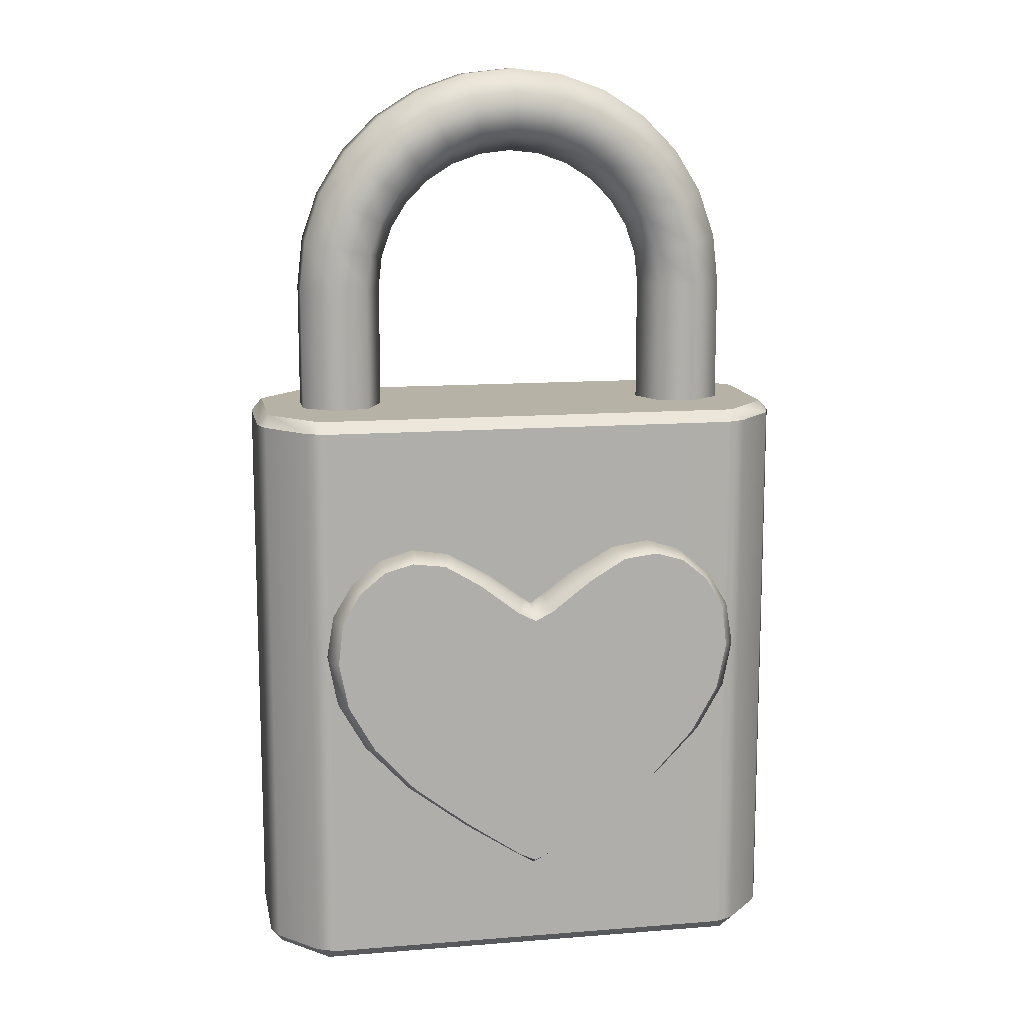
<metadata>
{"format":"obj","ext":"obj","renderer":"f3d","projection":"perspective","resolution":1024,"background":"white","views":[{"elev":12.4,"azim":-10.6,"up":"+Y"}]}
</metadata>
<code>
g meger3d_Char_sundries_C9_1
v -0.2107 0.1649 0.1025
v -0.2107 -0.349 0.1025
v -0.2457 -0.349 0.06286
v -0.2457 0.1649 0.06286
v -0.1936 0.1649 0.1103
v -0.1936 -0.349 0.1103
v 0.1936 -0.349 0.1103
v 0.1936 0.1649 0.1103
v 0.2107 0.1649 0.1025
v 0.2107 -0.349 0.1025
v 0.2457 -0.349 0.06286
v 0.2457 0.1649 0.06286
v -0.2525 -0.349 0.04486
v -0.2525 0.1649 0.04486
v -0.2525 -0.349 -0.04486
v -0.2525 0.1649 -0.04486
v 0.2525 0.1649 0.04486
v 0.2525 -0.349 0.04486
v 0.2525 -0.349 -0.04486
v 0.2525 0.1649 -0.04486
v 0.2422 -0.3593 -0.05126
v 0.1993 -0.3593 -0.09998
v -0.1993 -0.3593 -0.09998
v -0.2422 -0.3593 -0.05126
v 0.2422 -0.3593 0.05126
v -0.2422 -0.3593 0.05126
v 0.1993 -0.3593 0.09998
v -0.1993 -0.3593 0.09998
v -0.2422 0.1751 -0.05126
v -0.1993 0.1751 -0.09998
v 0.1993 0.1751 -0.09998
v 0.2422 0.1751 -0.05126
v -0.2422 0.1751 0.05126
v 0.2422 0.1751 0.05126
v -0.1993 0.1751 0.09998
v 0.1993 0.1751 0.09998
v -0.2107 0.1649 -0.1025
v -0.2457 0.1649 -0.06286
v -0.2457 -0.349 -0.06286
v -0.2107 -0.349 -0.1025
v -0.2525 0.1649 -0.04486
v -0.2525 -0.349 -0.04486
v -0.1936 -0.349 -0.1103
v -0.1936 0.1649 -0.1103
v 0.1936 0.1649 -0.1103
v 0.1936 -0.349 -0.1103
v 0.2107 -0.349 -0.1025
v 0.2107 0.1649 -0.1025
v 0.2457 -0.349 -0.06286
v 0.2457 0.1649 -0.06286
v 0.2525 -0.349 -0.04486
v 0.2525 0.1649 -0.04486
v -0.1993 -0.3593 0.09998
v -0.2422 -0.3593 0.05126
v -0.2457 -0.349 0.06286
v -0.2107 -0.349 0.1025
v -0.1936 -0.349 0.1103
v 0.1993 -0.3593 0.09998
v 0.1936 -0.349 0.1103
v 0.2107 -0.349 0.1025
v 0.2422 -0.3593 0.05126
v 0.2457 -0.349 0.06286
v -0.2525 -0.349 0.04486
v -0.2525 -0.349 -0.04486
v -0.2422 -0.3593 -0.05126
v 0.2525 -0.349 0.04486
v 0.2422 -0.3593 -0.05126
v 0.2525 -0.349 -0.04486
v 0.2457 -0.349 -0.06286
v 0.1993 -0.3593 -0.09998
v 0.2107 -0.349 -0.1025
v 0.1936 -0.349 -0.1103
v -0.1993 -0.3593 -0.09998
v -0.1936 -0.349 -0.1103
v -0.2107 -0.349 -0.1025
v -0.2422 -0.3593 -0.05126
v -0.2457 -0.349 -0.06286
v -0.2525 -0.349 -0.04486
v -0.2422 0.1751 0.05126
v -0.1993 0.1751 0.09998
v -0.2107 0.1649 0.1025
v -0.2457 0.1649 0.06286
v -0.2525 0.1649 0.04486
v -0.2422 0.1751 -0.05126
v -0.2525 0.1649 -0.04486
v -0.2457 0.1649 -0.06286
v -0.1993 0.1751 -0.09998
v -0.2107 0.1649 -0.1025
v -0.1936 0.1649 0.1103
v 0.1936 0.1649 0.1103
v 0.1993 0.1751 0.09998
v 0.2107 0.1649 0.1025
v 0.2457 0.1649 0.06286
v 0.2422 0.1751 0.05126
v 0.2525 0.1649 0.04486
v 0.2525 0.1649 -0.04486
v 0.2422 0.1751 -0.05126
v -0.1936 0.1649 -0.1103
v 0.1993 0.1751 -0.09998
v 0.1936 0.1649 -0.1103
v 0.2107 0.1649 -0.1025
v 0.2422 0.1751 -0.05126
v 0.2457 0.1649 -0.06286
v 0.2525 0.1649 -0.04486
v 0.1162 0.3461 -8.178e-17
v 0.13 0.3527 0.03184
v 0.1407 0.3222 0.03184
v 0.1257 0.3188 -7.573e-17
v 0.1008 0.3705 -8.721e-17
v 0.1128 0.3801 0.03184
v 0.0804 0.3909 -9.174e-17
v 0.08996 0.4029 0.03184
v 0.05595 0.4063 -9.516e-17
v 0.0626 0.4201 0.03184
v 0.0287 0.4158 -9.727e-17
v 0.03211 0.4308 0.03184
v 0 0.4191 -9.799e-17
v 0 0.4344 0.03184
v -0.0287 0.4158 -9.727e-17
v -0.03211 0.4308 0.03184
v -0.05595 0.4063 -9.516e-17
v -0.0626 0.4201 0.03184
v -0.0804 0.3909 -9.174e-17
v -0.08996 0.4029 0.03184
v -0.1008 0.3705 -8.721e-17
v -0.1128 0.3801 0.03184
v -0.1162 0.3461 -8.178e-17
v -0.13 0.3527 0.03184
v -0.1257 0.3188 -7.573e-17
v -0.1407 0.3222 0.03184
v -0.129 0.2901 -6.936e-17
v -0.1443 0.2901 0.03184
v 0 0.4688 0.0397
v 0.03977 0.4644 0.0397
v -0.03977 0.4644 0.0397
v -0.07755 0.4511 0.0397
v -0.1114 0.4299 0.0397
v -0.1397 0.4016 0.0397
v -0.161 0.3677 0.0397
v -0.1743 0.3299 0.0397
v -0.1787 0.2901 0.0397
v 0.04592 0.4913 0.01767
v 0.08954 0.476 0.01767
v 0.07755 0.4511 0.0397
v 0.1114 0.4299 0.0397
v 0.1397 0.4016 0.0397
v 0.161 0.3677 0.0397
v 0.1743 0.3299 0.0397
v 0.1787 0.2901 0.0397
v 0.1443 0.2901 0.03184
v 0.129 0.2901 -6.936e-17
v 0.2012 0.336 0.01767
v 0.1859 0.3796 0.01767
v 0.1613 0.4188 0.01767
v 0.1287 0.4515 0.01767
v 0.2064 0.2901 0.01767
v 0.2012 0.336 -0.01767
v 0.1859 0.3796 -0.01767
v 0.1613 0.4188 -0.01767
v 0.1287 0.4515 -0.01767
v 0.08954 0.476 -0.01767
v 0.04592 0.4913 -0.01767
v 0 0.4965 0.01767
v -0.04592 0.4913 0.01767
v -0.08954 0.476 0.01767
v -0.1287 0.4515 0.01767
v -0.1613 0.4188 0.01767
v -0.1859 0.3796 0.01767
v -0.2012 0.336 0.01767
v -0.2064 0.2901 0.01767
v 0 0.4965 -0.01767
v -0.04592 0.4913 -0.01767
v -0.08954 0.476 -0.01767
v -0.1287 0.4515 -0.01767
v -0.1613 0.4188 -0.01767
v -0.1859 0.3796 -0.01767
v -0.2012 0.336 -0.01767
v -0.2064 0.2901 -0.01767
v -0.2064 0.09882 0.01767
v -0.1787 0.09882 0.0397
v -0.1443 0.09882 0.03184
v -0.129 0.09882 -2.604e-17
v -0.2064 0.09882 -0.01767
v 0.2064 0.2901 -0.01767
v 0.2064 0.09882 0.01767
v 0.1787 0.09882 0.0397
v 0.1443 0.09882 0.03184
v 0.129 0.09882 -2.604e-17
v 0.2064 0.2901 -0.01767
v 0.2064 0.09882 -0.01767
v 0.1787 0.2901 -0.0397
v 0.2012 0.336 -0.01767
v 0.1743 0.3299 -0.0397
v 0.1859 0.3796 -0.01767
v 0.161 0.3677 -0.0397
v 0.1613 0.4188 -0.01767
v 0.1397 0.4016 -0.0397
v 0.1287 0.4515 -0.01767
v 0.1114 0.4299 -0.0397
v 0.08954 0.476 -0.01767
v 0.07755 0.4511 -0.0397
v 0.04592 0.4913 -0.01767
v 0.03977 0.4644 -0.0397
v 0 0.4965 -0.01767
v 0 0.4688 -0.0397
v -0.04592 0.4913 -0.01767
v -0.03977 0.4644 -0.0397
v -0.08954 0.476 -0.01767
v -0.07755 0.4511 -0.0397
v -0.1287 0.4515 -0.01767
v -0.1114 0.4299 -0.0397
v -0.1613 0.4188 -0.01767
v -0.1397 0.4016 -0.0397
v -0.1859 0.3796 -0.01767
v -0.161 0.3677 -0.0397
v -0.2012 0.336 -0.01767
v -0.1743 0.3299 -0.0397
v -0.2064 0.2901 -0.01767
v -0.1787 0.2901 -0.0397
v 0 0.4344 -0.03184
v 0.03211 0.4308 -0.03184
v -0.03211 0.4308 -0.03184
v -0.0626 0.4201 -0.03184
v -0.08996 0.4029 -0.03184
v -0.1128 0.3801 -0.03184
v -0.13 0.3527 -0.03184
v -0.1407 0.3222 -0.03184
v -0.1443 0.2901 -0.03184
v 0.0287 0.4158 -9.727e-17
v 0.05595 0.4063 -9.516e-17
v 0.0626 0.4201 -0.03184
v 0.08996 0.4029 -0.03184
v 0.1128 0.3801 -0.03184
v 0.13 0.3527 -0.03184
v 0.1407 0.3222 -0.03184
v 0.1443 0.2901 -0.03184
v 0.1257 0.3188 -7.573e-17
v 0.1162 0.3461 -8.178e-17
v 0.1008 0.3705 -8.721e-17
v 0.0804 0.3909 -9.174e-17
v 0.129 0.2901 -6.936e-17
v 0.1787 0.09882 -0.0397
v 0.1443 0.09882 -0.03184
v 0.129 0.09882 -2.604e-17
v 0 0.4191 -9.799e-17
v -0.0287 0.4158 -9.727e-17
v -0.05595 0.4063 -9.516e-17
v -0.0804 0.3909 -9.174e-17
v -0.1008 0.3705 -8.721e-17
v -0.1162 0.3461 -8.178e-17
v -0.1257 0.3188 -7.573e-17
v -0.129 0.2901 -6.936e-17
v -0.129 0.09882 -2.604e-17
v -0.1443 0.09882 -0.03184
v -0.1787 0.09882 -0.0397
v -0.2064 0.09882 -0.01767
v 0.0696 -0.3675 -0.02883
v 0.05327 -0.3675 -0.05327
v 0.05134 -0.3701 -0.05134
v 0.06708 -0.3701 -0.02779
v 0.06708 -0.3701 -0.02779
v 0.07261 -0.3701 -2.875e-10
v 0.07534 -0.3675 0
v 0.0696 -0.3675 -0.02883
v 0.05327 -0.3675 -0.05327
v 0.02883 -0.3675 -0.06961
v 0.02779 -0.3701 -0.06708
v 0.05134 -0.3701 -0.05134
v 0.02883 -0.3675 -0.06961
v 0 -0.3675 -0.07534
v 0 -0.3701 -0.07261
v 0.02779 -0.3701 -0.06708
v 0 -0.3675 -0.07534
v -0.02883 -0.3675 -0.06961
v -0.02779 -0.3701 -0.06708
v 0 -0.3701 -0.07261
v -0.02883 -0.3675 -0.06961
v -0.05327 -0.3675 -0.05327
v -0.05134 -0.3701 -0.05134
v -0.02779 -0.3701 -0.06708
v -0.05327 -0.3675 -0.05327
v -0.06961 -0.3675 -0.02883
v -0.06708 -0.3701 -0.02779
v -0.05134 -0.3701 -0.05134
v -0.06961 -0.3675 -0.02883
v -0.07534 -0.3675 -2.694e-08
v -0.07261 -0.3701 -2.588e-08
v -0.06708 -0.3701 -0.02779
v -0.07534 -0.3675 -2.694e-08
v -0.06961 -0.3675 0.02883
v -0.06708 -0.3701 0.02779
v -0.07261 -0.3701 -2.588e-08
v -0.06961 -0.3675 0.02883
v -0.05327 -0.3675 0.05327
v -0.05134 -0.3701 0.05134
v -0.06708 -0.3701 0.02779
v -0.05327 -0.3675 0.05327
v -0.02883 -0.3675 0.06961
v -0.02779 -0.3701 0.06708
v -0.05134 -0.3701 0.05134
v -0.02883 -0.3675 0.06961
v 0 -0.3675 0.07534
v 0 -0.3701 0.07261
v -0.02779 -0.3701 0.06708
v 0 -0.3675 0.07534
v 0.02883 -0.3675 0.06961
v 0.02779 -0.3701 0.06708
v 0 -0.3701 0.07261
v 0.02883 -0.3675 0.06961
v 0.05327 -0.3675 0.05327
v 0.05134 -0.3701 0.05134
v 0.02779 -0.3701 0.06708
v 0.05327 -0.3675 0.05327
v 0.0696 -0.3675 0.02883
v 0.06708 -0.3701 0.02779
v 0.05134 -0.3701 0.05134
v 0.0696 -0.3675 0.02883
v 0.07534 -0.3675 0
v 0.07261 -0.3701 -2.875e-10
v 0.06708 -0.3701 0.02779
v 0.0696 -0.3675 -0.02883
v 0.0696 -0.3517 -0.02883
v 0.05327 -0.3517 -0.05327
v 0.05327 -0.3675 -0.05327
v 0.02883 -0.3517 -0.06961
v 0.02883 -0.3675 -0.06961
v 0 -0.3517 -0.07534
v 0 -0.3675 -0.07534
v -0.02883 -0.3517 -0.06961
v -0.02883 -0.3675 -0.06961
v -0.05327 -0.3517 -0.05327
v -0.05327 -0.3675 -0.05327
v -0.06961 -0.3517 -0.02883
v -0.06961 -0.3675 -0.02883
v -0.07534 -0.3517 -2.694e-08
v -0.07534 -0.3675 -2.694e-08
v -0.06961 -0.3517 0.02883
v -0.06961 -0.3675 0.02883
v -0.05327 -0.3517 0.05327
v -0.05327 -0.3675 0.05327
v -0.02883 -0.3517 0.06961
v -0.02883 -0.3675 0.06961
v 0 -0.3517 0.07534
v 0 -0.3675 0.07534
v 0.02883 -0.3517 0.06961
v 0.02883 -0.3675 0.06961
v 0.05327 -0.3517 0.05327
v 0.05327 -0.3675 0.05327
v 0.0696 -0.3517 0.02883
v 0.0696 -0.3675 0.02883
v 0.07534 -0.3517 0
v 0.07534 -0.3675 0
v 0.0696 -0.3517 -0.02883
v 0.0696 -0.3675 -0.02883
v 0.05134 -0.3701 -0.05134
v 0 -0.3701 0
v 0.06708 -0.3701 -0.02779
v 0.02779 -0.3701 -0.06708
v 0 -0.3701 -0.07261
v -0.02779 -0.3701 -0.06708
v -0.05134 -0.3701 -0.05134
v -0.06708 -0.3701 -0.02779
v -0.07261 -0.3701 -2.588e-08
v -0.06708 -0.3701 0.02779
v -0.05134 -0.3701 0.05134
v -0.02779 -0.3701 0.06708
v 0 -0.3701 0.07261
v 0.02779 -0.3701 0.06708
v 0.05134 -0.3701 0.05134
v 0.06708 -0.3701 0.02779
v 0.07261 -0.3701 -2.875e-10
v 0.1169 -0.1769 0.1378
v 0 -0.09487 0.1378
v 0.155 -0.135 0.1378
v 0.1793 -0.09208 0.1378
v 0.1879 -0.04913 0.1378
v 0.1833 -0.01066 0.1378
v 0.1668 0.01786 0.1378
v 0.1433 0.03724 0.1378
v 0.1169 0.04472 0.1378
v 0.08629 0.04084 0.1378
v 0.05323 0.02092 0.1378
v 0.01647 -0.007573 0.1378
v 0.06673 -0.2152 0.1378
v 0.01533 -0.25 0.1378
v 0 -0.2571 0.1378
v 0 -0.01601 0.1378
v -0.01647 -0.007573 0.1378
v -0.05323 0.02092 0.1378
v -0.01533 -0.25 0.1378
v 0 -0.09487 0.1378
v -0.06673 -0.2152 0.1378
v -0.1169 -0.1769 0.1378
v -0.155 -0.135 0.1378
v -0.1793 -0.09208 0.1378
v -0.1879 -0.04913 0.1378
v -0.1833 -0.01066 0.1378
v -0.1668 0.01786 0.1378
v -0.1433 0.03724 0.1378
v -0.1169 0.04472 0.1378
v -0.08629 0.04084 0.1378
v 0.1169 -0.1769 0.1378
v 0.1226 -0.1778 0.1288
v 0.06624 -0.2203 0.1288
v 0.06673 -0.2152 0.1378
v 0.01757 -0.252 0.1288
v 0.01533 -0.25 0.1378
v 0.01757 -0.252 0.101
v 0.06624 -0.2203 0.101
v 0.1226 -0.1778 0.101
v 0.155 -0.135 0.1378
v 0.1633 -0.135 0.1288
v 0.1793 -0.09208 0.1378
v 0.1879 -0.09208 0.1288
v 0.1633 -0.135 0.101
v 0.1879 -0.09208 0.101
v 0.1879 -0.04913 0.1378
v 0.1961 -0.04913 0.1288
v 0.1833 -0.01066 0.1378
v 0.1898 -0.01009 0.1288
v 0.1961 -0.04913 0.101
v 0.1898 -0.01009 0.101
v 0.1708 0.02114 0.1288
v 0.1668 0.01786 0.1378
v 0.144 0.04243 0.1288
v 0.144 0.04243 0.101
v 0.1708 0.02114 0.101
v 0.1433 0.03724 0.1378
v 0.1169 0.04472 0.1378
v 0.1142 0.05166 0.1288
v 0.08629 0.04084 0.1378
v 0.08046 0.0465 0.1288
v 0.04182 0.02461 0.1288
v 0.05323 0.02092 0.1378
v 0.01083 0.001927 0.1288
v 0.01647 -0.007573 0.1378
v 0.1142 0.05166 0.101
v 0.08046 0.0465 0.101
v 0 -0.01601 0.1378
v 0 -0.005635 0.1288
v -0.01647 -0.007573 0.1378
v -0.01083 0.001927 0.1288
v -0.04182 0.02461 0.1288
v -0.05323 0.02092 0.1378
v -0.08046 0.0465 0.1288
v -0.08046 0.0465 0.101
v -0.04182 0.02461 0.101
v -0.08629 0.04084 0.1378
v -0.1169 0.04472 0.1378
v -0.1142 0.05166 0.1288
v -0.1433 0.03724 0.1378
v -0.144 0.04243 0.1288
v -0.1668 0.01786 0.1378
v -0.1708 0.02114 0.1288
v -0.1833 -0.01066 0.1378
v -0.1898 -0.01009 0.1288
v -0.1879 -0.04913 0.1378
v -0.1961 -0.04913 0.1288
v -0.1793 -0.09208 0.1378
v -0.1879 -0.09208 0.1288
v -0.155 -0.135 0.1378
v -0.1633 -0.135 0.1288
v -0.1169 -0.1769 0.1378
v -0.1226 -0.1778 0.1288
v -0.06624 -0.2203 0.1288
v -0.06673 -0.2152 0.1378
v -0.01757 -0.252 0.1288
v -0.01757 -0.252 0.101
v -0.06624 -0.2203 0.101
v -0.01533 -0.25 0.1378
v -0.1226 -0.1778 0.101
v -0.1879 -0.09208 0.101
v -0.1633 -0.135 0.101
v -0.1961 -0.04913 0.101
v -0.1898 -0.01009 0.101
v -0.1708 0.02114 0.101
v -0.144 0.04243 0.101
v -0.1142 0.05166 0.101
v 0 -0.2571 0.1378
v 0 -0.2625 0.1288
v 0 -0.2625 0.101
v 0.01083 0.001927 0.101
v 0.04182 0.02461 0.101
v 0.04182 0.02461 0.1288
v 0.01083 0.001927 0.1288
v 0.08046 0.0465 0.1288
v 0 -0.005635 0.1288
v 0 -0.005635 0.101
v -0.01083 0.001927 0.1288
v -0.01083 0.001927 0.101
v 0 -0.005635 0.1288
v -0.04182 0.02461 0.101
v -0.01083 0.001927 0.1288
g meger3d_Char_sundries_C9_1_0
f 3 2 1
f 4 3 1
f 5 1 2
f 6 5 2
f 5 6 7
f 8 5 7
f 9 8 7
f 10 9 7
f 9 10 11
f 12 9 11
f 3 4 13
f 4 14 13
f 15 13 14
f 16 15 14
f 17 12 11
f 18 17 11
f 17 18 19
f 20 17 19
f 23 22 21
f 21 24 23
f 21 25 24
f 25 26 24
f 25 27 26
f 27 28 26
f 31 30 29
f 29 32 31
f 29 33 32
f 33 34 32
f 33 35 34
f 35 36 34
f 39 38 37
f 40 39 37
f 38 39 41
f 39 42 41
f 43 40 37
f 44 43 37
f 43 44 45
f 46 43 45
f 47 46 45
f 48 47 45
f 47 48 49
f 48 50 49
f 51 49 50
f 52 51 50
f 55 54 53
f 56 55 53
f 56 53 57
f 53 58 57
f 58 59 57
f 59 58 60
f 58 61 60
f 61 62 60
f 63 54 55
f 63 64 54
f 64 65 54
f 62 61 66
f 61 67 66
f 67 68 66
f 68 67 69
f 69 67 70
f 71 69 70
f 71 70 72
f 72 70 73
f 74 72 73
f 74 73 75
f 75 73 76
f 77 75 76
f 77 76 78
f 81 80 79
f 82 81 79
f 82 79 83
f 79 84 83
f 84 85 83
f 85 84 86
f 84 87 86
f 87 88 86
f 89 80 81
f 89 90 80
f 90 91 80
f 92 91 90
f 92 93 91
f 93 94 91
f 95 94 93
f 95 96 94
f 96 97 94
f 88 87 98
f 87 99 98
f 99 100 98
f 100 99 101
f 101 99 102
f 103 101 102
f 103 102 104
f 107 106 105
f 108 107 105
f 105 106 109
f 106 110 109
f 109 110 111
f 110 112 111
f 111 112 113
f 112 114 113
f 113 114 115
f 114 116 115
f 115 116 117
f 116 118 117
f 117 118 119
f 118 120 119
f 119 120 121
f 120 122 121
f 121 122 123
f 122 124 123
f 123 124 125
f 124 126 125
f 125 126 127
f 126 128 127
f 127 128 129
f 128 130 129
f 129 130 131
f 130 132 131
f 118 133 120
f 134 133 118
f 133 135 120
f 120 135 122
f 135 136 122
f 122 136 124
f 136 137 124
f 124 137 126
f 137 138 126
f 126 138 128
f 138 139 128
f 128 139 130
f 139 140 130
f 130 140 132
f 140 141 132
f 134 142 133
f 143 142 134
f 144 143 134
f 144 134 116
f 114 144 116
f 145 144 114
f 112 145 114
f 146 145 112
f 110 146 112
f 147 146 110
f 106 147 110
f 148 147 106
f 107 148 106
f 149 148 107
f 150 149 107
f 150 107 108
f 151 150 108
f 148 152 147
f 152 153 147
f 147 153 146
f 153 154 146
f 146 154 145
f 154 155 145
f 145 155 144
f 155 143 144
f 156 152 148
f 149 156 148
f 152 157 153
f 157 158 153
f 153 158 154
f 158 159 154
f 154 159 155
f 159 160 155
f 155 160 143
f 160 161 143
f 143 161 142
f 161 162 142
f 142 162 163
f 142 163 133
f 133 163 135
f 163 164 135
f 135 164 136
f 164 165 136
f 136 165 137
f 165 166 137
f 137 166 138
f 166 167 138
f 138 167 139
f 167 168 139
f 139 168 140
f 168 169 140
f 140 169 141
f 169 170 141
f 163 171 164
f 162 171 163
f 171 172 164
f 172 173 165
f 165 173 166
f 164 172 165
f 173 174 166
f 166 174 167
f 174 175 167
f 167 175 168
f 175 176 168
f 168 176 169
f 176 177 169
f 169 177 170
f 177 178 170
f 170 179 141
f 179 180 141
f 141 180 132
f 180 181 132
f 132 181 131
f 181 182 131
f 183 179 170
f 178 183 170
f 116 134 118
f 184 157 152
f 156 184 152
f 186 185 156
f 149 186 156
f 187 186 149
f 150 187 149
f 188 187 150
f 151 188 150
f 156 185 189
f 185 190 189
f 189 190 191
f 189 191 192
f 191 193 192
f 192 193 194
f 193 195 194
f 194 195 196
f 195 197 196
f 196 197 198
f 197 199 198
f 198 199 200
f 199 201 200
f 200 201 202
f 201 203 202
f 202 203 204
f 203 205 204
f 204 205 206
f 205 207 206
f 206 207 208
f 207 209 208
f 208 209 210
f 209 211 210
f 210 211 212
f 211 213 212
f 212 213 214
f 213 215 214
f 214 215 216
f 215 217 216
f 216 217 218
f 217 219 218
f 205 220 207
f 221 220 205
f 220 222 207
f 207 222 209
f 222 223 209
f 209 223 211
f 223 224 211
f 211 224 213
f 224 225 213
f 213 225 215
f 225 226 215
f 215 226 217
f 226 227 217
f 217 227 219
f 227 228 219
f 221 229 220
f 230 229 221
f 231 230 221
f 231 221 203
f 201 231 203
f 232 231 201
f 199 232 201
f 233 232 199
f 197 233 199
f 234 233 197
f 195 234 197
f 235 234 195
f 193 235 195
f 236 235 193
f 191 236 193
f 235 237 234
f 237 238 234
f 234 238 233
f 238 239 233
f 233 239 232
f 239 240 232
f 232 240 231
f 240 230 231
f 241 237 235
f 236 241 235
f 191 242 236
f 190 242 191
f 242 243 236
f 236 243 241
f 243 244 241
f 203 221 205
f 229 245 220
f 220 245 222
f 245 246 222
f 222 246 223
f 246 247 223
f 223 247 224
f 247 248 224
f 224 248 225
f 248 249 225
f 225 249 226
f 249 250 226
f 226 250 227
f 250 251 227
f 227 251 228
f 251 252 228
f 252 253 228
f 253 254 228
f 228 254 219
f 254 255 219
f 219 255 218
f 255 256 218
f 259 258 257
f 260 259 257
f 263 262 261
f 264 263 261
f 267 266 265
f 268 267 265
f 271 270 269
f 272 271 269
f 275 274 273
f 276 275 273
f 279 278 277
f 280 279 277
f 283 282 281
f 284 283 281
f 287 286 285
f 288 287 285
f 291 290 289
f 292 291 289
f 295 294 293
f 296 295 293
f 299 298 297
f 300 299 297
f 303 302 301
f 304 303 301
f 307 306 305
f 308 307 305
f 311 310 309
f 312 311 309
f 315 314 313
f 316 315 313
f 319 318 317
f 320 319 317
f 323 322 321
f 324 323 321
f 325 323 324
f 326 325 324
f 327 325 326
f 328 327 326
f 329 327 328
f 330 329 328
f 331 329 330
f 332 331 330
f 333 331 332
f 334 333 332
f 335 333 334
f 336 335 334
f 337 335 336
f 338 337 336
f 339 337 338
f 340 339 338
f 341 339 340
f 342 341 340
f 343 341 342
f 344 343 342
f 345 343 344
f 346 345 344
f 347 345 346
f 348 347 346
f 349 347 348
f 350 349 348
f 351 349 350
f 352 351 350
f 353 351 352
f 354 353 352
f 357 356 355
f 355 356 358
f 358 356 359
f 359 356 360
f 360 356 361
f 361 356 362
f 362 356 363
f 363 356 364
f 364 356 365
f 365 356 366
f 366 356 367
f 367 356 368
f 368 356 369
f 369 356 370
f 370 356 371
f 371 356 357
f 374 373 372
f 375 373 374
f 376 373 375
f 377 373 376
f 378 373 377
f 373 378 379
f 380 373 379
f 373 380 381
f 382 373 381
f 373 382 383
f 373 384 372
f 384 373 385
f 373 386 385
f 387 373 383
f 373 387 388
f 389 373 388
f 386 391 390
f 391 392 390
f 392 391 393
f 394 393 391
f 395 394 391
f 396 395 373
f 397 396 373
f 373 398 397
f 398 373 399
f 373 400 399
f 400 373 401
f 373 389 401
f 404 403 402
f 405 404 402
f 406 404 405
f 407 406 405
f 406 408 404
f 408 409 404
f 404 409 403
f 409 410 403
f 402 403 411
f 403 412 411
f 403 410 412
f 411 412 413
f 412 414 413
f 410 415 412
f 412 415 414
f 415 416 414
f 413 414 417
f 414 418 417
f 414 416 418
f 417 418 419
f 418 420 419
f 416 421 418
f 418 421 420
f 421 422 420
f 419 420 423
f 424 419 423
f 424 423 425
f 425 423 426
f 423 427 426
f 420 422 427
f 423 420 427
f 428 424 425
f 428 425 429
f 425 430 429
f 425 426 430
f 429 430 431
f 430 432 431
f 431 432 433
f 434 431 433
f 434 433 435
f 436 434 435
f 426 437 430
f 430 437 432
f 437 438 432
f 436 435 439
f 435 440 439
f 439 440 441
f 440 442 441
f 441 442 443
f 444 441 443
f 444 443 445
f 445 443 446
f 443 447 446
f 448 444 445
f 448 445 449
f 445 450 449
f 445 446 450
f 449 450 451
f 450 452 451
f 451 452 453
f 452 454 453
f 453 454 455
f 454 456 455
f 455 456 457
f 456 458 457
f 457 458 459
f 458 460 459
f 459 460 461
f 460 462 461
f 461 462 463
f 462 464 463
f 463 464 465
f 466 463 465
f 466 465 467
f 467 465 468
f 465 469 468
f 465 464 469
f 470 466 467
f 464 471 469
f 460 472 462
f 472 473 462
f 473 471 464
f 462 473 464
f 474 472 460
f 458 474 460
f 475 474 458
f 456 475 458
f 476 475 456
f 454 476 456
f 477 476 454
f 452 477 454
f 478 477 452
f 450 478 452
f 446 478 450
f 470 467 479
f 467 480 479
f 479 480 407
f 480 406 407
f 467 468 480
f 468 481 480
f 480 481 406
f 481 408 406
f 484 483 482
f 485 484 482
f 484 486 483
f 486 438 483
f 485 482 487
f 482 488 487
f 488 490 489
f 491 488 489
f 493 490 492
f 443 493 492

</code>
